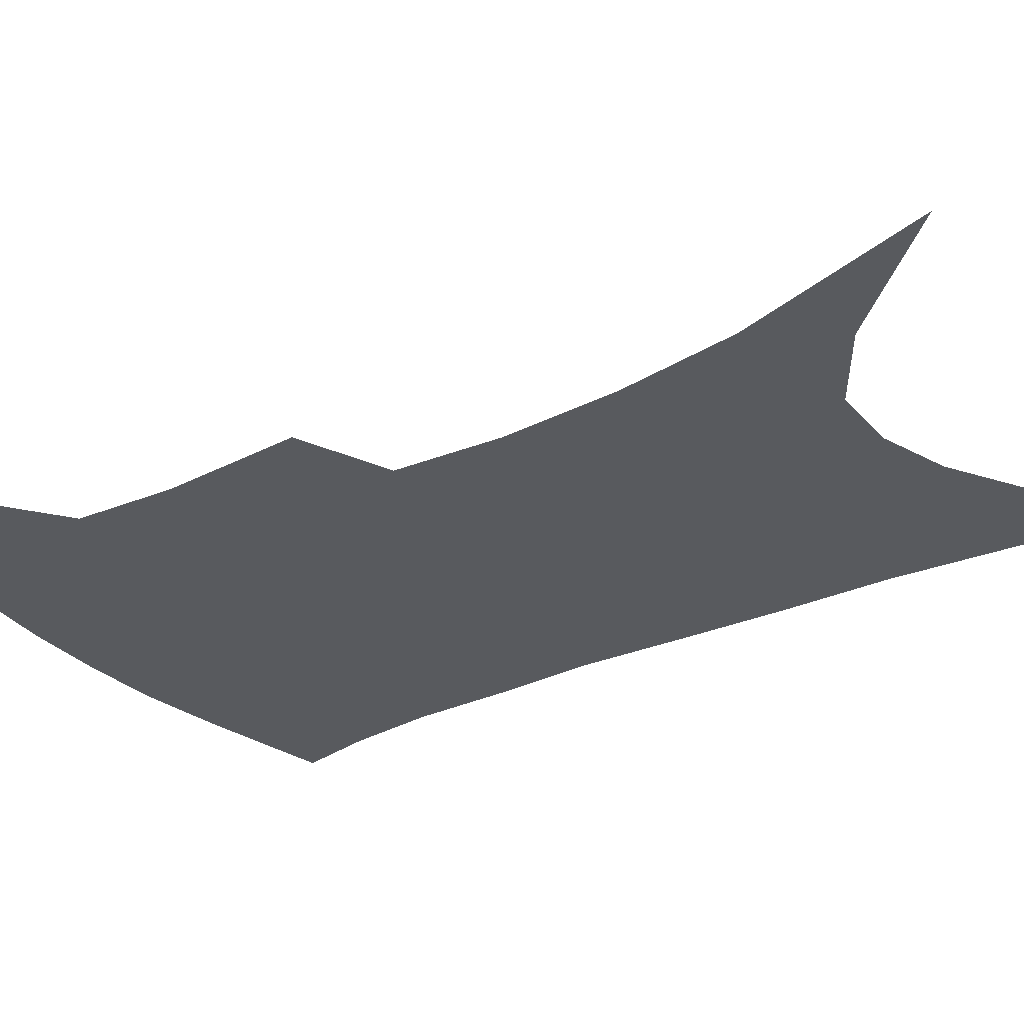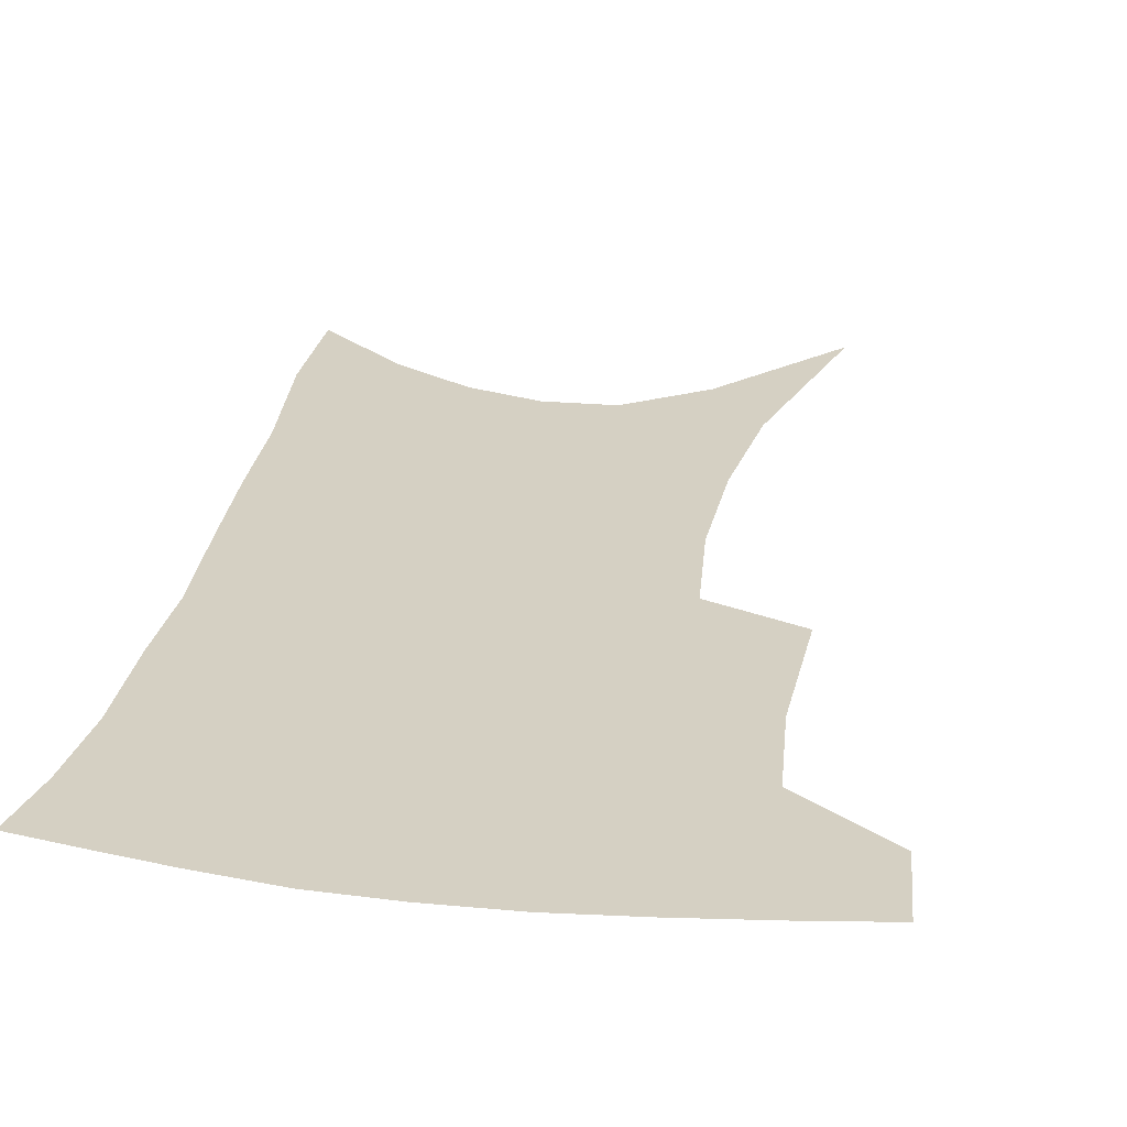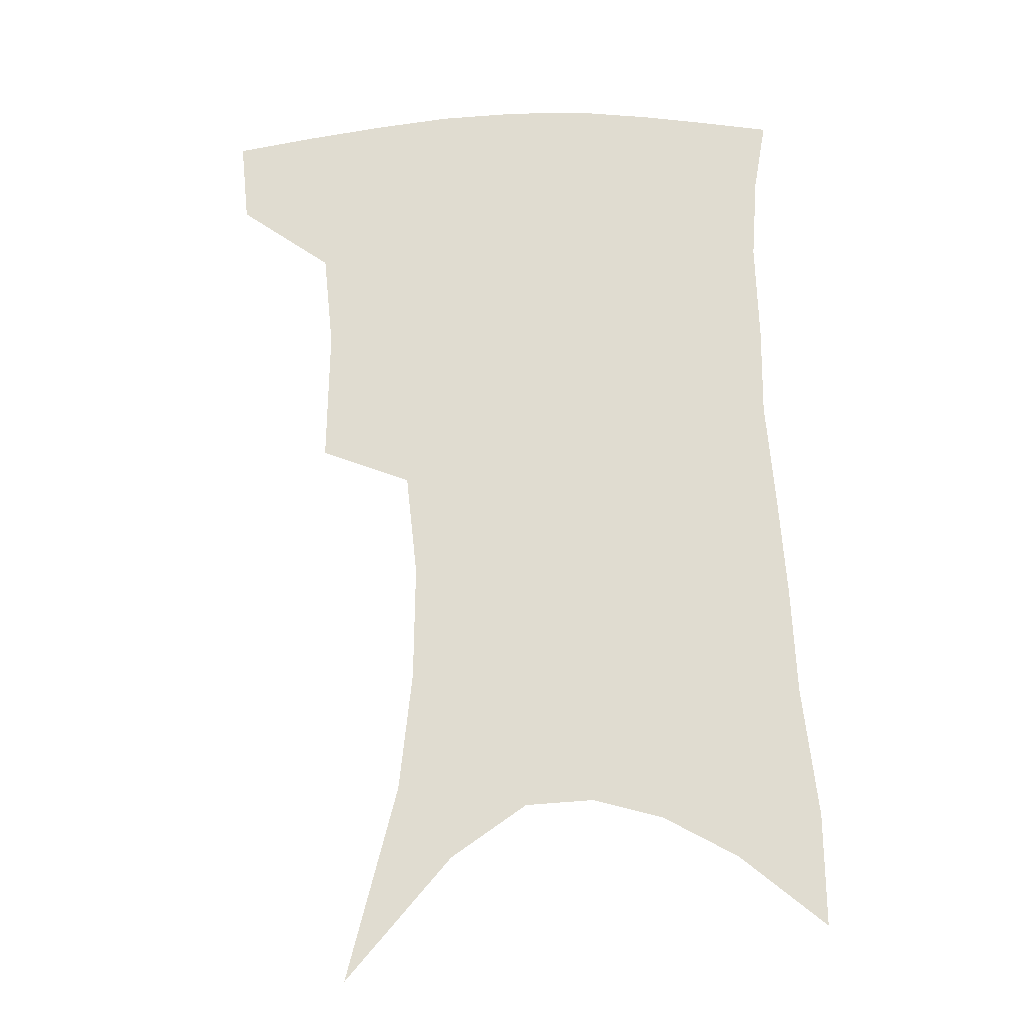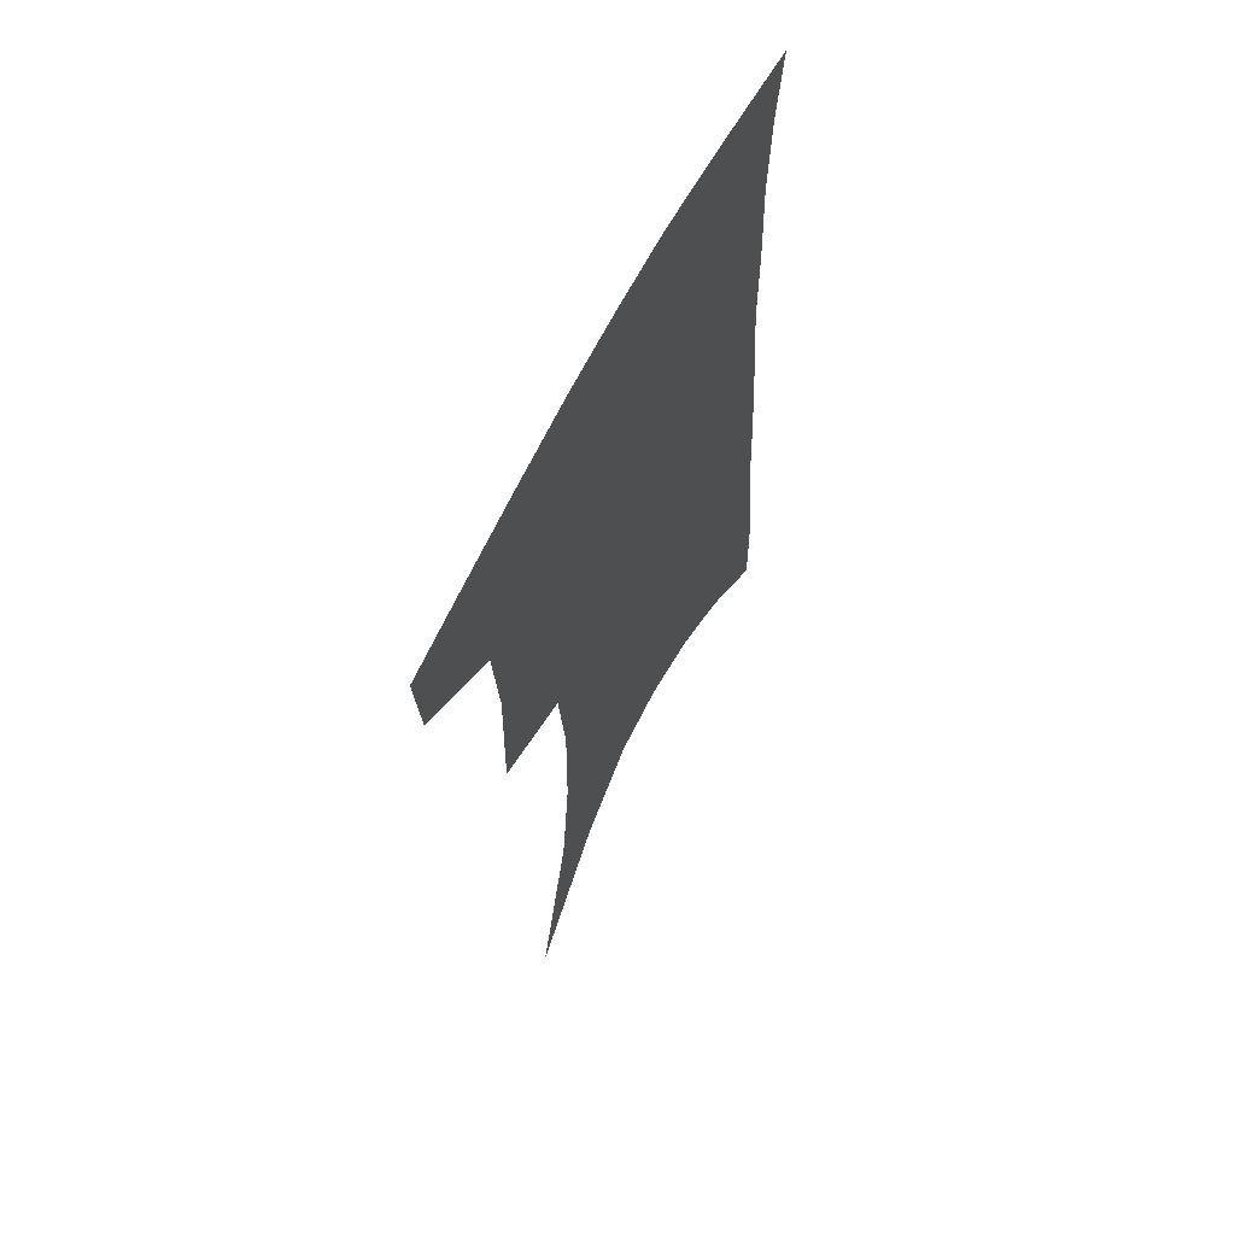
<metadata>
{"format":"obj","ext":"obj","renderer":"f3d","projection":"perspective","resolution":1024,"background":"white","views":[{"elev":-30.5,"azim":-53.8,"up":"+Z"},{"elev":26.0,"azim":-168.8,"up":"+Z"},{"elev":-21.7,"azim":3.4,"up":"+Y"},{"elev":63.6,"azim":-63.2,"up":"+Y"}]}
</metadata>
<code>
v 470.3 380.6 0
v 467.5 408.9 0
v 504.1 279.4 0
v 505 325.6 0
v 501.7 358.4 0
v 498.3 387 0
v 494 413.5 0
v 516.9 86.76 0
v 533.7 152.8 0
v 538.1 193.4 0
v 538.5 232.6 0
v 534.7 267.7 0
v 531.7 305.6 0
v 529.9 338.3 0
v 527.6 366.3 0
v 524.2 391.4 0
v 520.5 417.5 0
v 552.3 128.3 0
v 560.4 178.4 0
v 560.8 215.1 0
v 559.1 249.8 0
v 556 281.2 0
v 553.7 312.3 0
v 553.1 344.4 0
v 551.6 369.8 0
v 550.2 394.5 0
v 546.8 420.7 0
v 577.9 146.1 0
v 580.8 185.5 0
v 580.7 224.8 0
v 578.9 257.5 0
v 577 288.6 0
v 576.1 320.9 0
v 575.5 347.9 0
v 575.8 373.4 0
v 574.8 396.3 0
v 573 421.9 0
v 601 147.5 0
v 601.3 189.7 0
v 600.4 222.6 0
v 598.6 256.9 0
v 597.2 292.6 0
v 596.8 322.4 0
v 597.1 349.3 0
v 598 373.5 0
v 598.8 396.4 0
v 598.6 421.6 0
v 624.6 141.1 0
v 622.6 184 0
v 620 225.2 0
v 618.4 258.8 0
v 617.6 289.3 0
v 617.7 318.1 0
v 618 347.4 0
v 619.9 372 0
v 622.5 395.2 0
v 625.2 418.4 0
v 649.7 127.4 0
v 645.8 172.9 0
v 642.1 214.3 0
v 640.4 248.6 0
v 638.9 281.7 0
v 638.5 312.2 0
v 640.4 338.7 0
v 641.7 367.4 0
v 644.4 393 0
v 648.5 414.8 0
v 678.6 103.7 0
v 678.2 141.3 0
v 672.9 185.6 0
v 671.2 221.1 0
v 668.4 256.9 0
v 665.3 292.8 0
v 665.5 323.2 0
v 664.3 358 0
v 666.3 386.8 0
v 670.4 411.1 0
v 691 451 0
f 5 6 1
f 1 6 2
f 6 7 2
f 12 13 3
f 3 13 4
f 13 14 4
f 4 14 5
f 14 15 5
f 5 15 6
f 15 16 6
f 6 16 7
f 16 17 7
f 8 18 9
f 18 19 9
f 9 19 10
f 19 20 10
f 10 20 11
f 20 21 11
f 11 21 12
f 21 22 12
f 12 22 13
f 22 23 13
f 13 23 14
f 23 24 14
f 14 24 15
f 24 25 15
f 15 25 16
f 25 26 16
f 16 26 17
f 26 27 17
f 18 28 19
f 28 29 19
f 19 29 20
f 29 30 20
f 20 30 21
f 30 31 21
f 21 31 22
f 31 32 22
f 22 32 23
f 32 33 23
f 23 33 24
f 33 34 24
f 24 34 25
f 34 35 25
f 25 35 26
f 35 36 26
f 26 36 27
f 36 37 27
f 28 38 29
f 38 39 29
f 29 39 30
f 39 40 30
f 30 40 31
f 40 41 31
f 31 41 32
f 41 42 32
f 32 42 33
f 42 43 33
f 33 43 34
f 43 44 34
f 34 44 35
f 44 45 35
f 35 45 36
f 45 46 36
f 36 46 37
f 46 47 37
f 38 48 39
f 48 49 39
f 39 49 40
f 49 50 40
f 40 50 41
f 50 51 41
f 41 51 42
f 51 52 42
f 42 52 43
f 52 53 43
f 43 53 44
f 53 54 44
f 44 54 45
f 54 55 45
f 45 55 46
f 55 56 46
f 46 56 47
f 56 57 47
f 48 58 49
f 58 59 49
f 49 59 50
f 59 60 50
f 50 60 51
f 60 61 51
f 51 61 52
f 61 62 52
f 52 62 53
f 62 63 53
f 53 63 54
f 63 64 54
f 54 64 55
f 64 65 55
f 55 65 56
f 65 66 56
f 56 66 57
f 66 67 57
f 58 68 59
f 68 69 59
f 59 69 60
f 69 70 60
f 60 70 61
f 70 71 61
f 61 71 62
f 71 72 62
f 62 72 63
f 72 73 63
f 63 73 64
f 73 74 64
f 64 74 65
f 74 75 65
f 65 75 66
f 75 76 66
f 66 76 67
f 76 77 67

</code>
